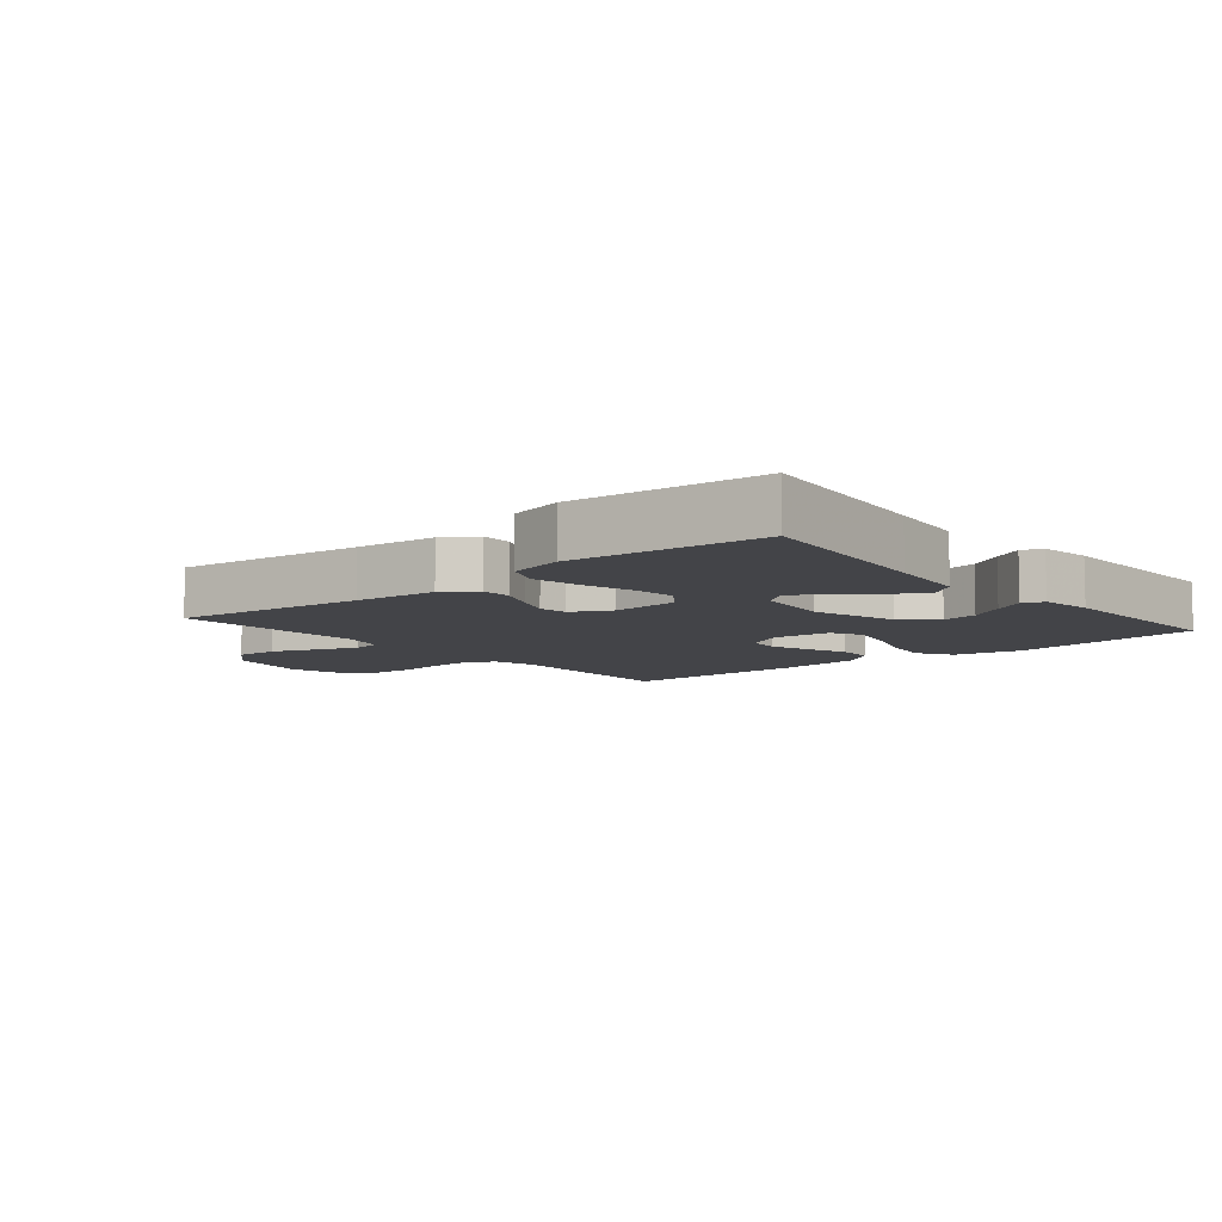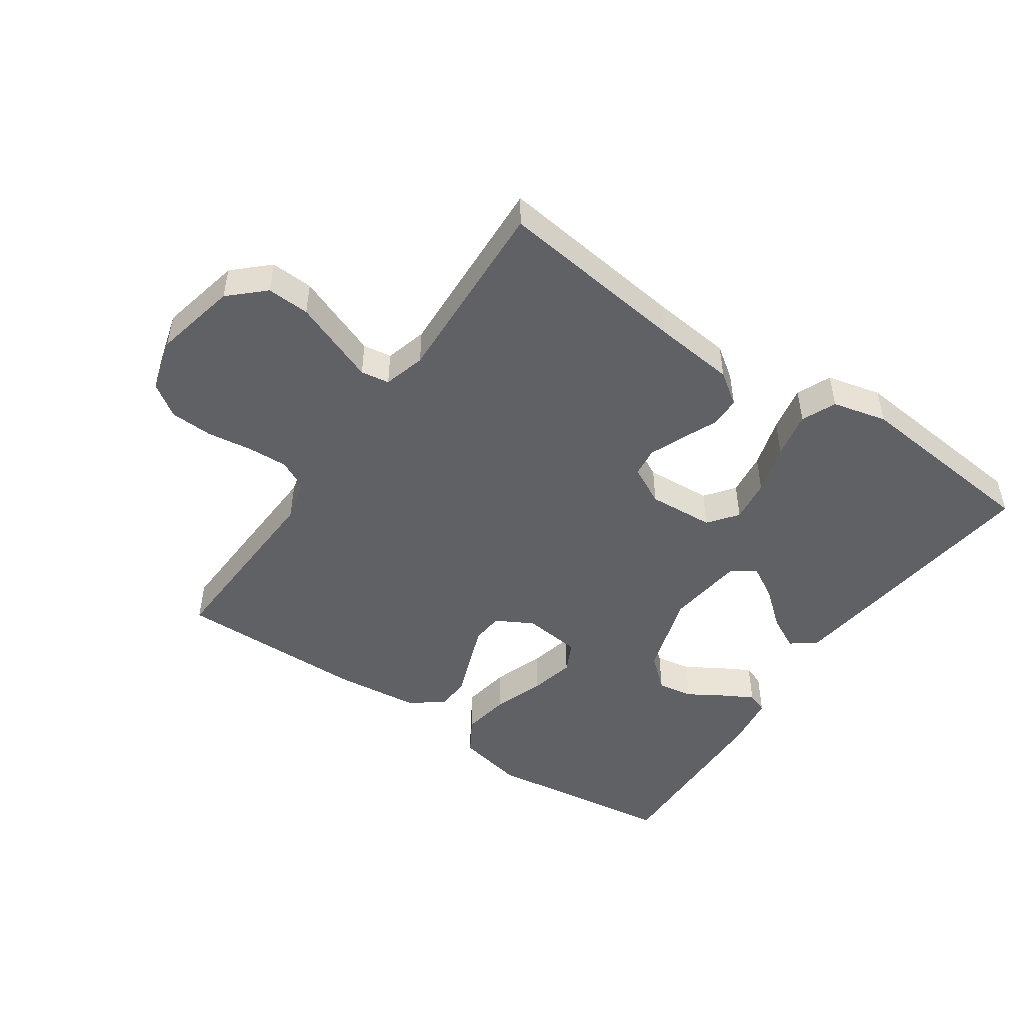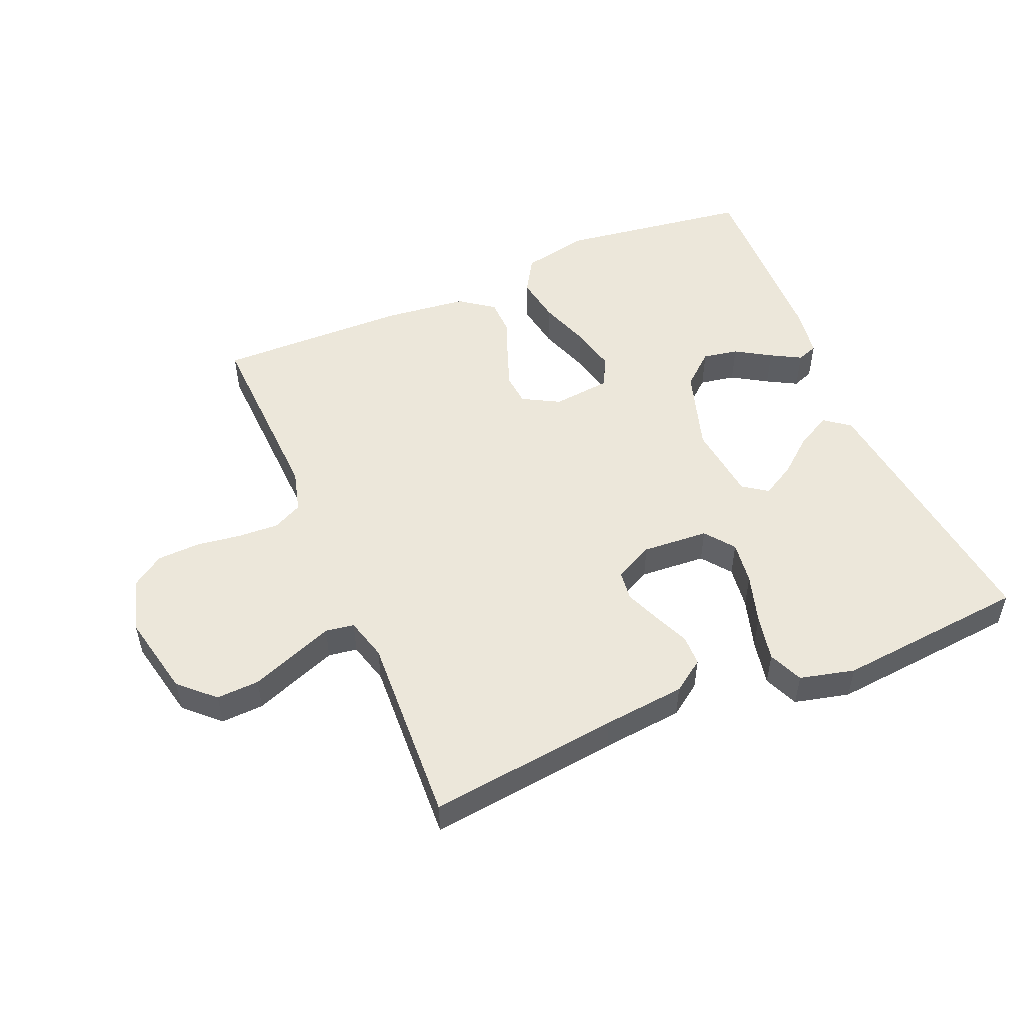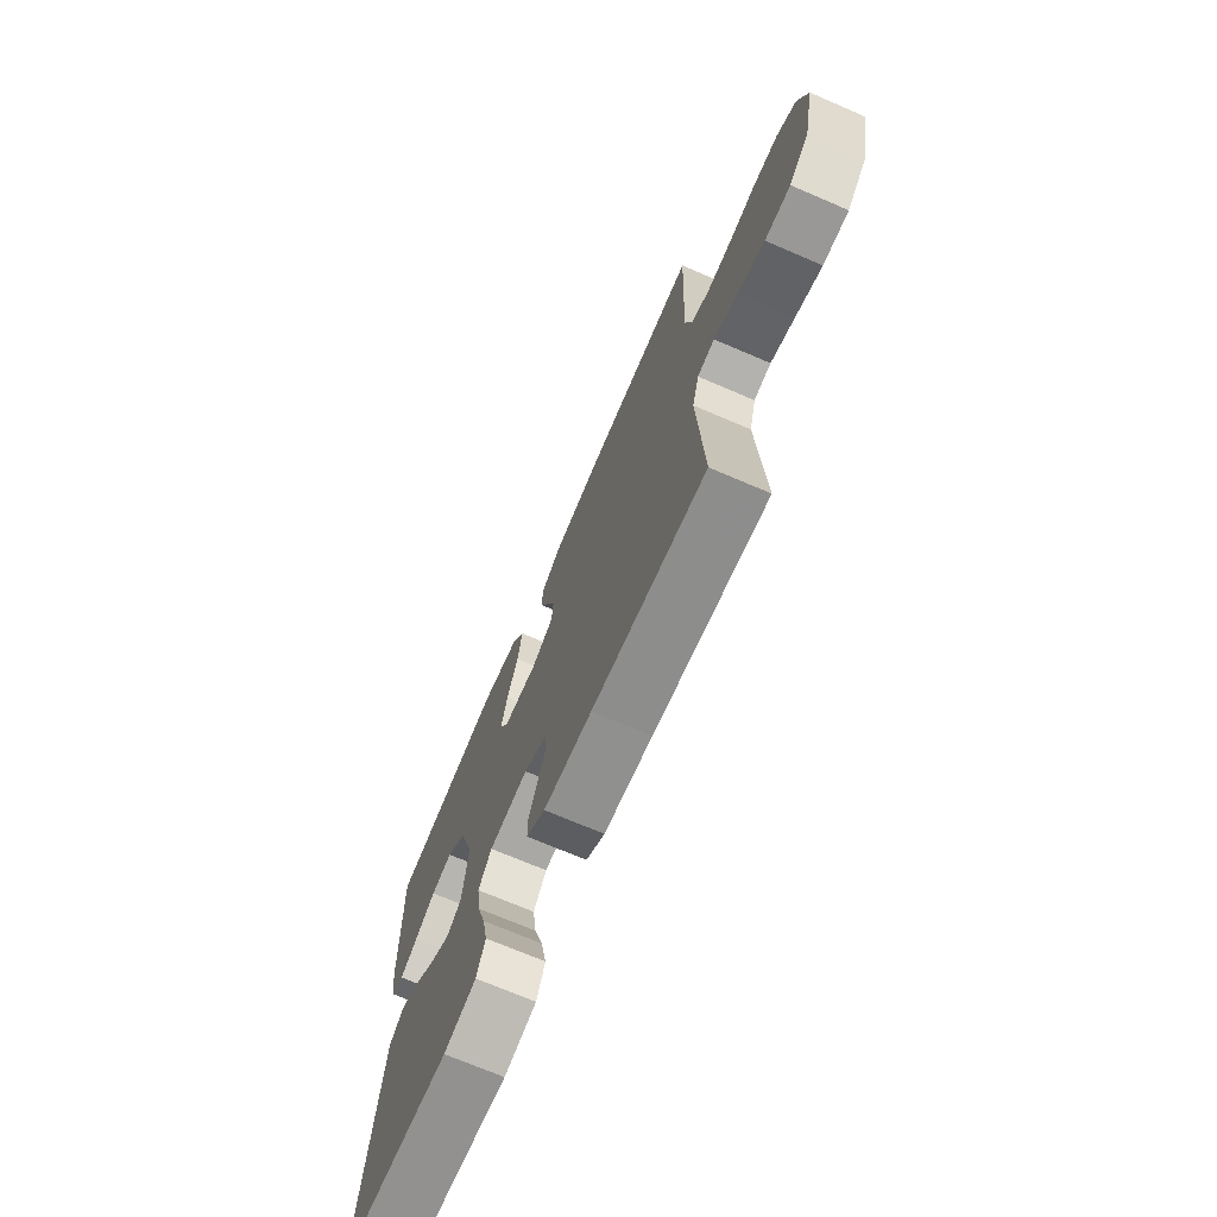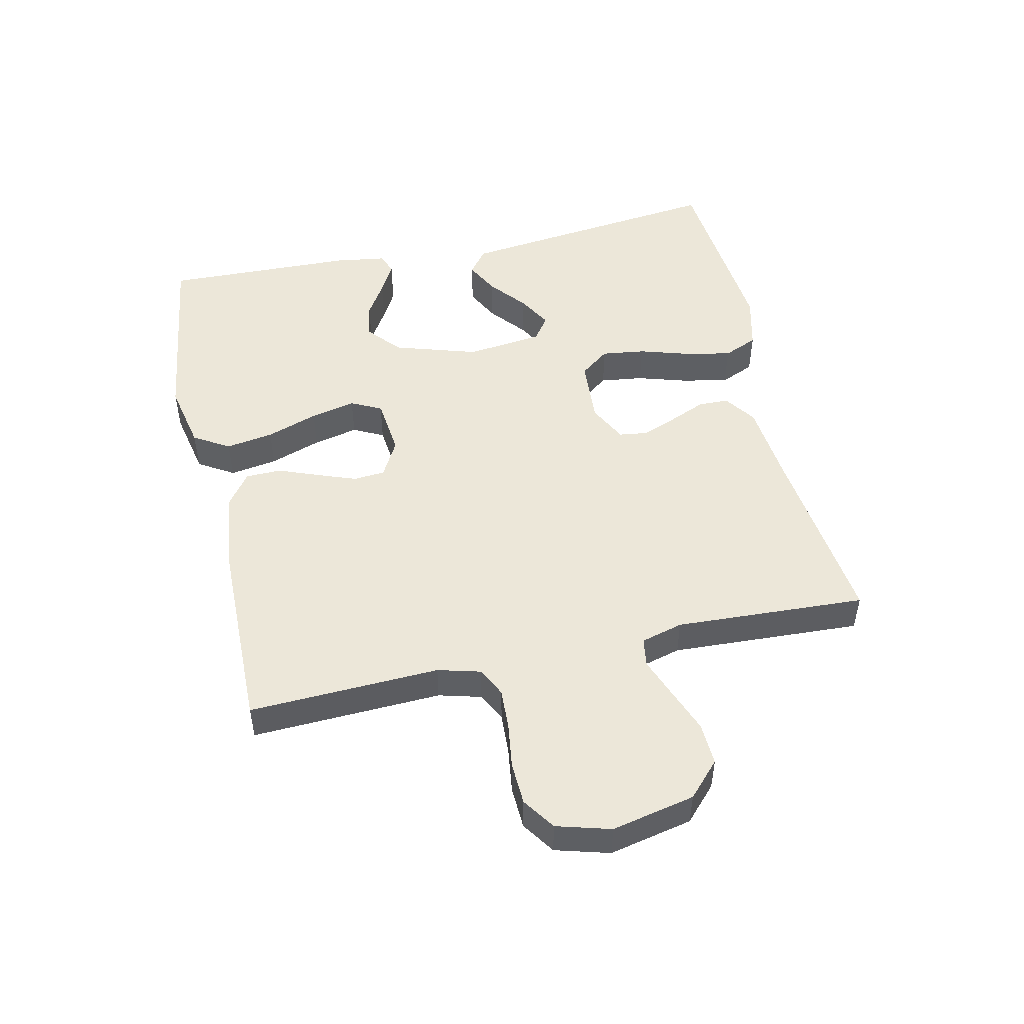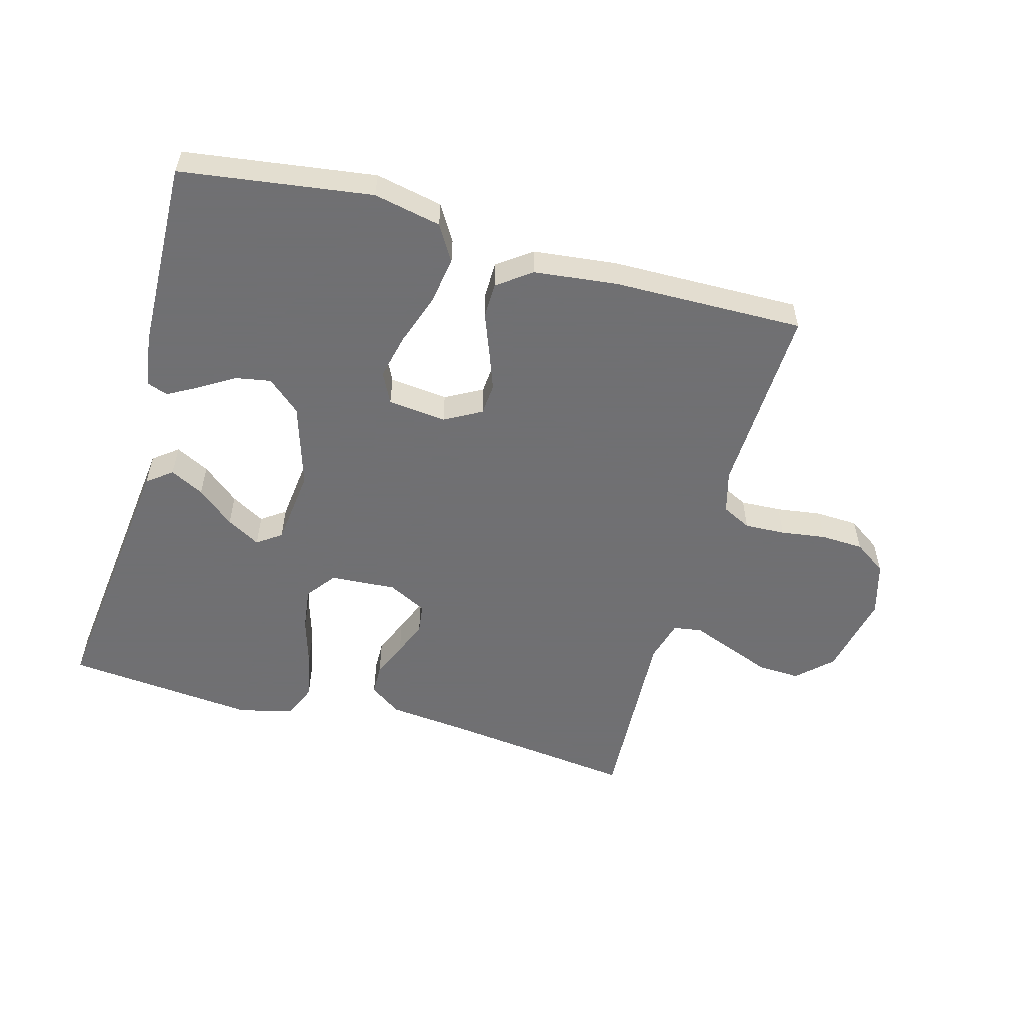
<metadata>
{"format":"obj","ext":"obj","renderer":"f3d","projection":"perspective","resolution":1024,"background":"white","views":[{"elev":-8.2,"azim":-140.2,"up":"+Y"},{"elev":-48.4,"azim":145.3,"up":"+Y"},{"elev":51.5,"azim":157.0,"up":"+Y"},{"elev":-71.2,"azim":66.8,"up":"+Z"},{"elev":49.8,"azim":77.5,"up":"+Y"},{"elev":-55.0,"azim":-15.5,"up":"+Y"}]}
</metadata>
<code>
v -0.5 0.07 0.5
v -0.2 0.07 0.542
v -0.094 0.07 0.52
v -0.06 0.07 0.464
v -0.072 0.07 0.389
v -0.1 0.07 0.308
v -0.116 0.07 0.237
v -0.092 0.07 0.189
v 0 0.07 0.179
v 0.058 0.07 0.211
v 0.062 0.07 0.261
v 0.039 0.07 0.323
v 0.015 0.07 0.385
v 0.016 0.07 0.441
v 0.069 0.07 0.48
v 0.2 0.07 0.495
v 0.5 0.07 0.5
v 0.488 0.07 0.2
v 0.506 0.07 0.133
v 0.552 0.07 0.11
v 0.616 0.07 0.113
v 0.687 0.07 0.123
v 0.754 0.07 0.12
v 0.805 0.07 0.085
v 0.829 0.07 0
v 0.801 0.07 -0.131
v 0.748 0.07 -0.181
v 0.681 0.07 -0.178
v 0.611 0.07 -0.151
v 0.548 0.07 -0.127
v 0.503 0.07 -0.134
v 0.485 0.07 -0.2
v 0.5 0.07 -0.5
v 0.2 0.07 -0.464
v 0.072 0.07 -0.451
v 0.022 0.07 -0.416
v 0.021 0.07 -0.368
v 0.045 0.07 -0.312
v 0.067 0.07 -0.257
v 0.061 0.07 -0.211
v 0 0.07 -0.18
v -0.104 0.07 -0.187
v -0.139 0.07 -0.233
v -0.13 0.07 -0.301
v -0.106 0.07 -0.38
v -0.091 0.07 -0.453
v -0.114 0.07 -0.507
v -0.2 0.07 -0.528
v -0.5 0.07 -0.5
v -0.465 0.07 -0.2
v -0.45 0.07 -0.073
v -0.411 0.07 -0.043
v -0.358 0.07 -0.07
v -0.3 0.07 -0.118
v -0.247 0.07 -0.148
v -0.209 0.07 -0.121
v -0.195 0.07 0
v -0.236 0.07 0.131
v -0.288 0.07 0.176
v -0.344 0.07 0.166
v -0.399 0.07 0.132
v -0.446 0.07 0.106
v -0.479 0.07 0.118
v -0.491 0.07 0.2
v -0.5 0 0.5
v -0.2 0 0.542
v -0.094 0 0.52
v -0.06 0 0.464
v -0.072 0 0.389
v -0.1 0 0.308
v -0.116 0 0.237
v -0.092 0 0.189
v 0 0 0.179
v 0.058 0 0.211
v 0.062 0 0.261
v 0.039 0 0.323
v 0.015 0 0.385
v 0.016 0 0.441
v 0.069 0 0.48
v 0.2 0 0.495
v 0.5 0 0.5
v 0.488 0 0.2
v 0.506 0 0.133
v 0.552 0 0.11
v 0.616 0 0.113
v 0.687 0 0.123
v 0.754 0 0.12
v 0.805 0 0.085
v 0.829 0 0
v 0.801 0 -0.131
v 0.748 0 -0.181
v 0.681 0 -0.178
v 0.611 0 -0.151
v 0.548 0 -0.127
v 0.503 0 -0.134
v 0.485 0 -0.2
v 0.5 0 -0.5
v 0.2 0 -0.464
v 0.072 0 -0.451
v 0.022 0 -0.416
v 0.021 0 -0.368
v 0.045 0 -0.312
v 0.067 0 -0.257
v 0.061 0 -0.211
v 0 0 -0.18
v -0.104 0 -0.187
v -0.139 0 -0.233
v -0.13 0 -0.301
v -0.106 0 -0.38
v -0.091 0 -0.453
v -0.114 0 -0.507
v -0.2 0 -0.528
v -0.5 0 -0.5
v -0.465 0 -0.2
v -0.45 0 -0.073
v -0.411 0 -0.043
v -0.358 0 -0.07
v -0.3 0 -0.118
v -0.247 0 -0.148
v -0.209 0 -0.121
v -0.195 0 0
v -0.236 0 0.131
v -0.288 0 0.176
v -0.344 0 0.166
v -0.399 0 0.132
v -0.446 0 0.106
v -0.479 0 0.118
v -0.491 0 0.2
f 60 61 62 63
f 60 63 64 1
f 51 52 53 54
f 51 54 55
f 50 51 55
f 49 50 55
f 48 49 55 56
f 44 45 46 47
f 43 44 47 48
f 35 36 37 38
f 34 35 38 39
f 32 33 34 39
f 31 32 39 40
f 26 27 28 29
f 26 29 30
f 25 26 30
f 24 25 30 31
f 21 22 23 24
f 20 21 24 31
f 15 16 17 18
f 15 18 19
f 12 13 14 15
f 11 12 15 19
f 10 11 19 20
f 3 4 5 6
f 3 6 7
f 2 3 7
f 59 60 1 2
f 58 59 2 7
f 57 58 7 8
f 43 48 56 57
f 42 43 57 8
f 41 42 8 9
f 20 31 40 41
f 9 10 20 41
f 127 126 125 124
f 65 128 127 124
f 118 117 116 115
f 119 118 115
f 119 115 114
f 119 114 113
f 120 119 113 112
f 111 110 109 108
f 112 111 108 107
f 102 101 100 99
f 103 102 99 98
f 103 98 97 96
f 104 103 96 95
f 93 92 91 90
f 94 93 90
f 94 90 89
f 95 94 89 88
f 88 87 86 85
f 95 88 85 84
f 82 81 80 79
f 83 82 79
f 79 78 77 76
f 83 79 76 75
f 84 83 75 74
f 70 69 68 67
f 71 70 67
f 71 67 66
f 66 65 124 123
f 71 66 123 122
f 72 71 122 121
f 121 120 112 107
f 72 121 107 106
f 73 72 106 105
f 105 104 95 84
f 105 84 74 73
f 1 65 66 2
f 2 66 67 3
f 3 67 68 4
f 4 68 69 5
f 5 69 70 6
f 6 70 71 7
f 7 71 72 8
f 8 72 73 9
f 9 73 74 10
f 10 74 75 11
f 11 75 76 12
f 12 76 77 13
f 13 77 78 14
f 14 78 79 15
f 15 79 80 16
f 16 80 81 17
f 17 81 82 18
f 18 82 83 19
f 19 83 84 20
f 20 84 85 21
f 21 85 86 22
f 22 86 87 23
f 23 87 88 24
f 24 88 89 25
f 25 89 90 26
f 26 90 91 27
f 27 91 92 28
f 28 92 93 29
f 29 93 94 30
f 30 94 95 31
f 31 95 96 32
f 32 96 97 33
f 33 97 98 34
f 34 98 99 35
f 35 99 100 36
f 36 100 101 37
f 37 101 102 38
f 38 102 103 39
f 39 103 104 40
f 40 104 105 41
f 41 105 106 42
f 42 106 107 43
f 43 107 108 44
f 44 108 109 45
f 45 109 110 46
f 46 110 111 47
f 47 111 112 48
f 48 112 113 49
f 49 113 114 50
f 50 114 115 51
f 51 115 116 52
f 52 116 117 53
f 53 117 118 54
f 54 118 119 55
f 55 119 120 56
f 56 120 121 57
f 57 121 122 58
f 58 122 123 59
f 59 123 124 60
f 60 124 125 61
f 61 125 126 62
f 62 126 127 63
f 63 127 128 64
f 64 128 65 1

</code>
